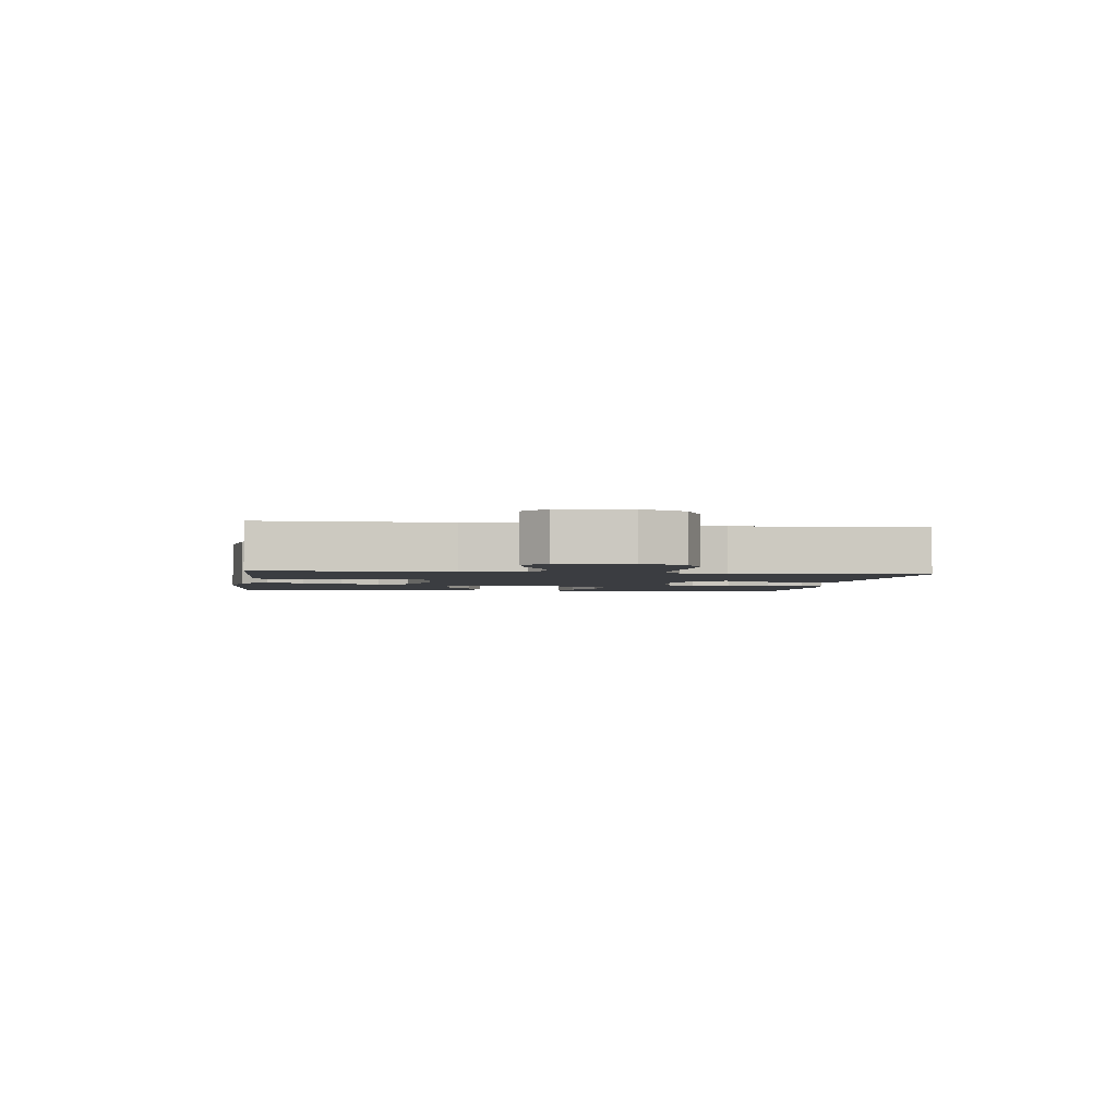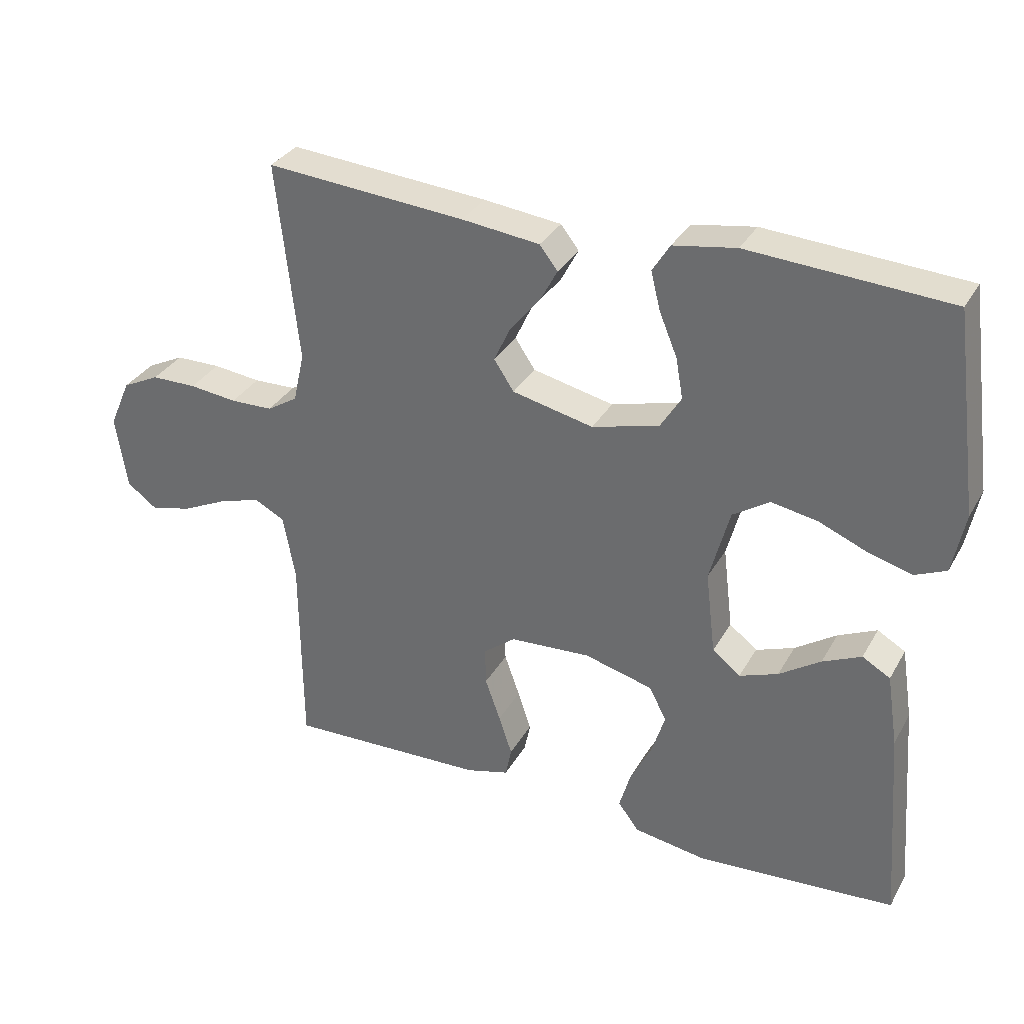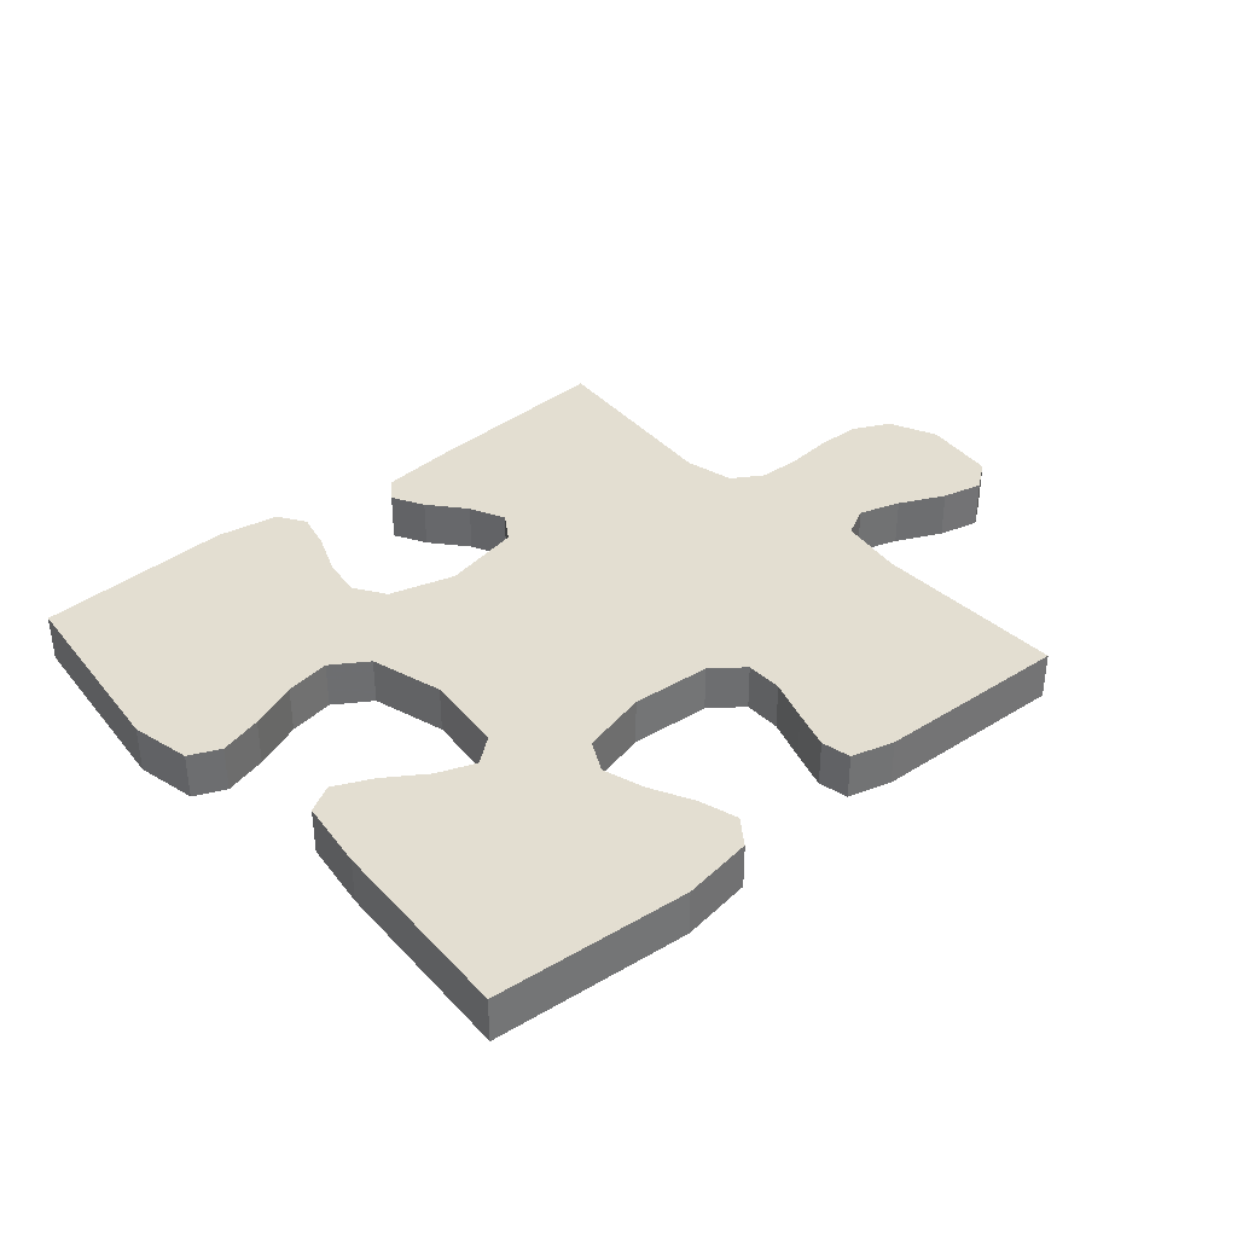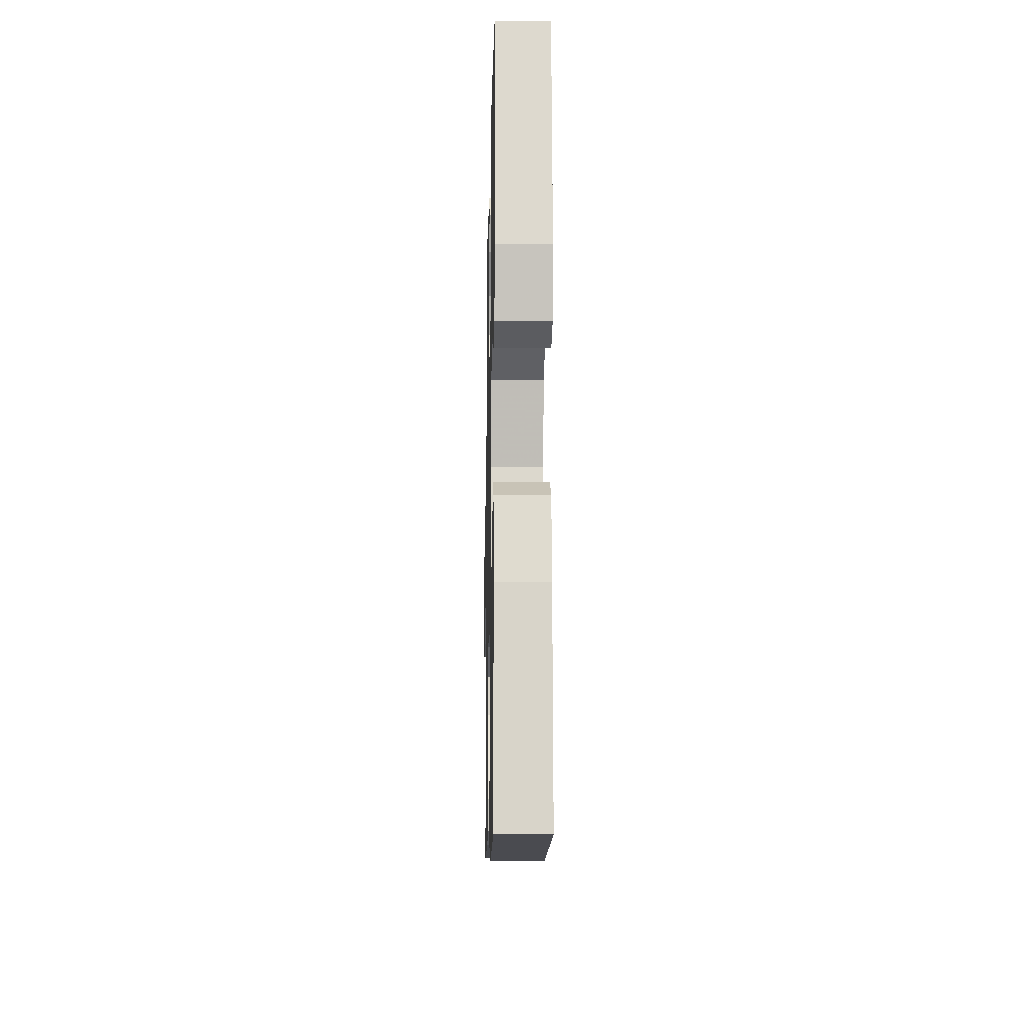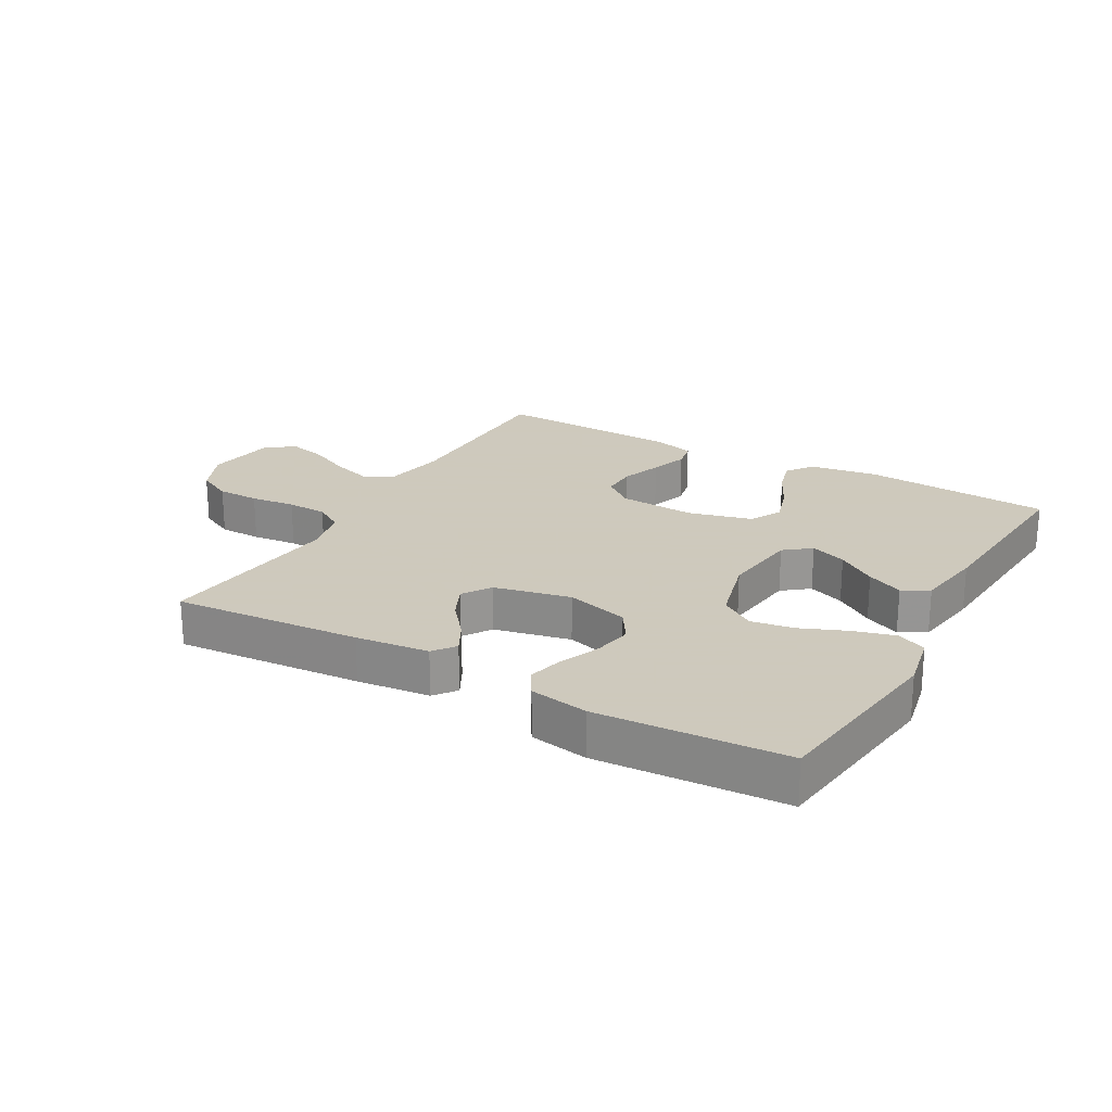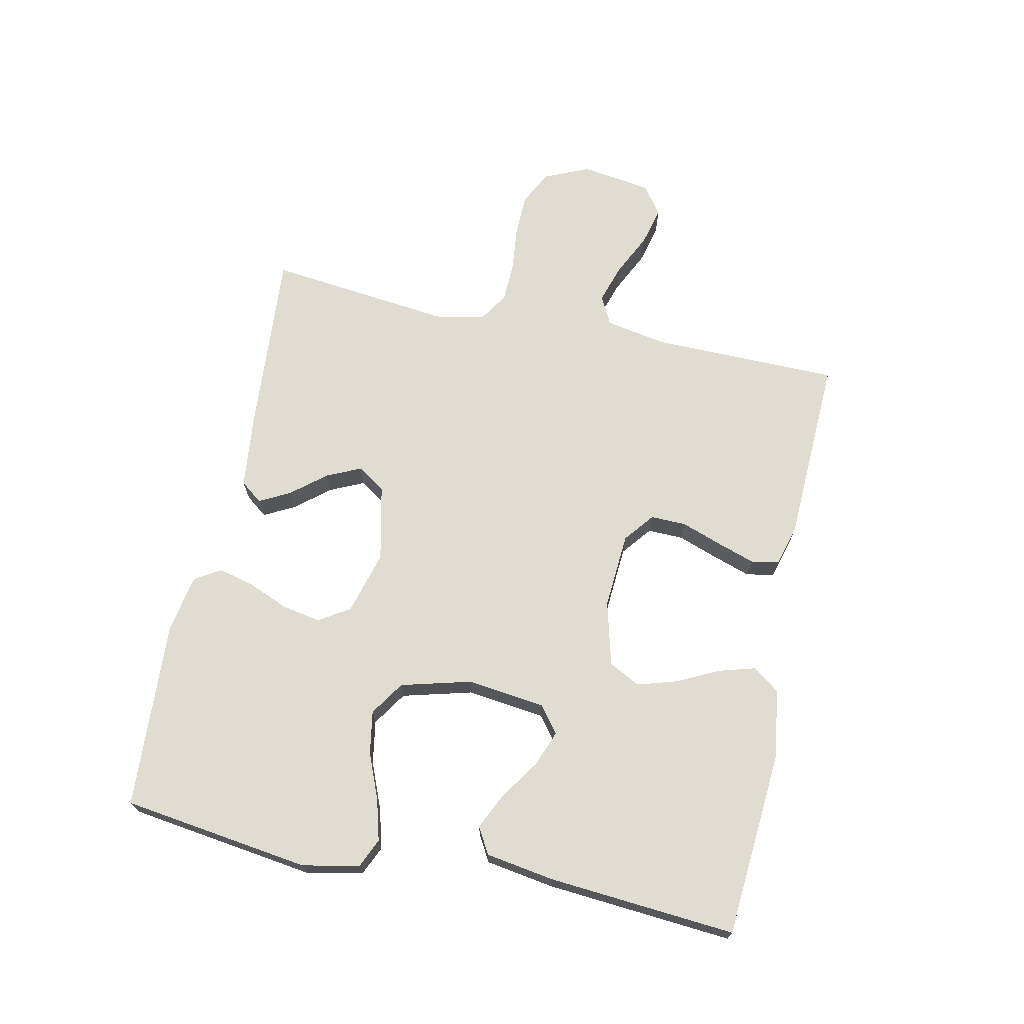
<metadata>
{"format":"obj","ext":"obj","renderer":"f3d","projection":"perspective","resolution":1024,"background":"white","views":[{"elev":-2.4,"azim":-98.4,"up":"+Y"},{"elev":32.8,"azim":25.5,"up":"+Z"},{"elev":36.1,"azim":138.6,"up":"+Y"},{"elev":-10.4,"azim":88.8,"up":"+Z"},{"elev":22.6,"azim":29.5,"up":"+Y"},{"elev":69.7,"azim":102.1,"up":"+Y"}]}
</metadata>
<code>
v -0.5 0.07 -0.5
v -0.502 0.07 -0.2
v -0.52 0.07 -0.101
v -0.566 0.07 -0.077
v -0.629 0.07 -0.097
v -0.698 0.07 -0.13
v -0.76 0.07 -0.145
v -0.805 0.07 -0.112
v -0.822 0.07 0
v -0.79 0.07 0.073
v -0.734 0.07 0.101
v -0.666 0.07 0.102
v -0.594 0.07 0.094
v -0.53 0.07 0.096
v -0.484 0.07 0.125
v -0.467 0.07 0.2
v -0.5 0.07 0.5
v -0.2 0.07 0.477
v -0.083 0.07 0.464
v -0.056 0.07 0.429
v -0.082 0.07 0.38
v -0.127 0.07 0.325
v -0.152 0.07 0.271
v -0.122 0.07 0.226
v 0 0.07 0.199
v 0.101 0.07 0.227
v 0.132 0.07 0.276
v 0.121 0.07 0.338
v 0.094 0.07 0.403
v 0.08 0.07 0.46
v 0.106 0.07 0.502
v 0.2 0.07 0.518
v 0.5 0.07 0.5
v 0.54 0.07 0.2
v 0.522 0.07 0.109
v 0.475 0.07 0.088
v 0.41 0.07 0.106
v 0.337 0.07 0.136
v 0.268 0.07 0.148
v 0.213 0.07 0.112
v 0.183 0.07 0
v 0.198 0.07 -0.125
v 0.24 0.07 -0.158
v 0.298 0.07 -0.136
v 0.36 0.07 -0.094
v 0.418 0.07 -0.067
v 0.46 0.07 -0.091
v 0.477 0.07 -0.2
v 0.5 0.07 -0.5
v 0.2 0.07 -0.522
v 0.091 0.07 -0.505
v 0.06 0.07 -0.463
v 0.077 0.07 -0.404
v 0.11 0.07 -0.338
v 0.129 0.07 -0.275
v 0.103 0.07 -0.225
v 0 0.07 -0.198
v -0.122 0.07 -0.206
v -0.17 0.07 -0.244
v -0.169 0.07 -0.301
v -0.146 0.07 -0.366
v -0.126 0.07 -0.426
v -0.135 0.07 -0.471
v -0.2 0.07 -0.489
v -0.5 0 -0.5
v -0.502 0 -0.2
v -0.52 0 -0.101
v -0.566 0 -0.077
v -0.629 0 -0.097
v -0.698 0 -0.13
v -0.76 0 -0.145
v -0.805 0 -0.112
v -0.822 0 0
v -0.79 0 0.073
v -0.734 0 0.101
v -0.666 0 0.102
v -0.594 0 0.094
v -0.53 0 0.096
v -0.484 0 0.125
v -0.467 0 0.2
v -0.5 0 0.5
v -0.2 0 0.477
v -0.083 0 0.464
v -0.056 0 0.429
v -0.082 0 0.38
v -0.127 0 0.325
v -0.152 0 0.271
v -0.122 0 0.226
v 0 0 0.199
v 0.101 0 0.227
v 0.132 0 0.276
v 0.121 0 0.338
v 0.094 0 0.403
v 0.08 0 0.46
v 0.106 0 0.502
v 0.2 0 0.518
v 0.5 0 0.5
v 0.54 0 0.2
v 0.522 0 0.109
v 0.475 0 0.088
v 0.41 0 0.106
v 0.337 0 0.136
v 0.268 0 0.148
v 0.213 0 0.112
v 0.183 0 0
v 0.198 0 -0.125
v 0.24 0 -0.158
v 0.298 0 -0.136
v 0.36 0 -0.094
v 0.418 0 -0.067
v 0.46 0 -0.091
v 0.477 0 -0.2
v 0.5 0 -0.5
v 0.2 0 -0.522
v 0.091 0 -0.505
v 0.06 0 -0.463
v 0.077 0 -0.404
v 0.11 0 -0.338
v 0.129 0 -0.275
v 0.103 0 -0.225
v 0 0 -0.198
v -0.122 0 -0.206
v -0.17 0 -0.244
v -0.169 0 -0.301
v -0.146 0 -0.366
v -0.126 0 -0.426
v -0.135 0 -0.471
v -0.2 0 -0.489
f 64 1 2
f 63 64 2
f 62 63 2
f 61 62 2
f 60 61 2
f 59 60 2 3
f 58 59 3 4
f 57 58 4
f 52 53 54
f 51 52 54
f 50 51 54
f 49 50 54
f 48 49 54
f 47 48 54
f 46 47 54
f 45 46 54
f 44 45 54
f 43 44 54 55
f 42 43 55 56
f 36 37 38
f 35 36 38
f 34 35 38
f 33 34 38
f 32 33 38
f 31 32 38
f 30 31 38
f 29 30 38
f 28 29 38
f 27 28 38 39
f 26 27 39 40
f 20 21 22
f 19 20 22
f 18 19 22
f 17 18 22
f 16 17 22
f 15 16 22 23
f 14 15 23 24
f 11 12 13
f 10 11 13
f 9 10 13
f 8 9 13
f 7 8 13
f 6 7 13
f 5 6 13
f 4 5 13 14
f 14 24 25
f 4 14 25
f 57 4 25
f 57 25 26
f 56 57 26
f 42 56 26
f 41 42 26
f 26 40 41
f 66 65 128
f 66 128 127
f 66 127 126
f 66 126 125
f 66 125 124
f 67 66 124 123
f 68 67 123 122
f 68 122 121
f 118 117 116
f 118 116 115
f 118 115 114
f 118 114 113
f 118 113 112
f 118 112 111
f 118 111 110
f 118 110 109
f 118 109 108
f 119 118 108 107
f 120 119 107 106
f 102 101 100
f 102 100 99
f 102 99 98
f 102 98 97
f 102 97 96
f 102 96 95
f 102 95 94
f 102 94 93
f 102 93 92
f 103 102 92 91
f 104 103 91 90
f 86 85 84
f 86 84 83
f 86 83 82
f 86 82 81
f 86 81 80
f 87 86 80 79
f 88 87 79 78
f 77 76 75
f 77 75 74
f 77 74 73
f 77 73 72
f 77 72 71
f 77 71 70
f 77 70 69
f 78 77 69 68
f 89 88 78
f 89 78 68
f 89 68 121
f 90 89 121
f 90 121 120
f 90 120 106
f 90 106 105
f 105 104 90
f 1 65 66 2
f 2 66 67 3
f 3 67 68 4
f 4 68 69 5
f 5 69 70 6
f 6 70 71 7
f 7 71 72 8
f 8 72 73 9
f 9 73 74 10
f 10 74 75 11
f 11 75 76 12
f 12 76 77 13
f 13 77 78 14
f 14 78 79 15
f 15 79 80 16
f 16 80 81 17
f 17 81 82 18
f 18 82 83 19
f 19 83 84 20
f 20 84 85 21
f 21 85 86 22
f 22 86 87 23
f 23 87 88 24
f 24 88 89 25
f 25 89 90 26
f 26 90 91 27
f 27 91 92 28
f 28 92 93 29
f 29 93 94 30
f 30 94 95 31
f 31 95 96 32
f 32 96 97 33
f 33 97 98 34
f 34 98 99 35
f 35 99 100 36
f 36 100 101 37
f 37 101 102 38
f 38 102 103 39
f 39 103 104 40
f 40 104 105 41
f 41 105 106 42
f 42 106 107 43
f 43 107 108 44
f 44 108 109 45
f 45 109 110 46
f 46 110 111 47
f 47 111 112 48
f 48 112 113 49
f 49 113 114 50
f 50 114 115 51
f 51 115 116 52
f 52 116 117 53
f 53 117 118 54
f 54 118 119 55
f 55 119 120 56
f 56 120 121 57
f 57 121 122 58
f 58 122 123 59
f 59 123 124 60
f 60 124 125 61
f 61 125 126 62
f 62 126 127 63
f 63 127 128 64
f 64 128 65 1

</code>
